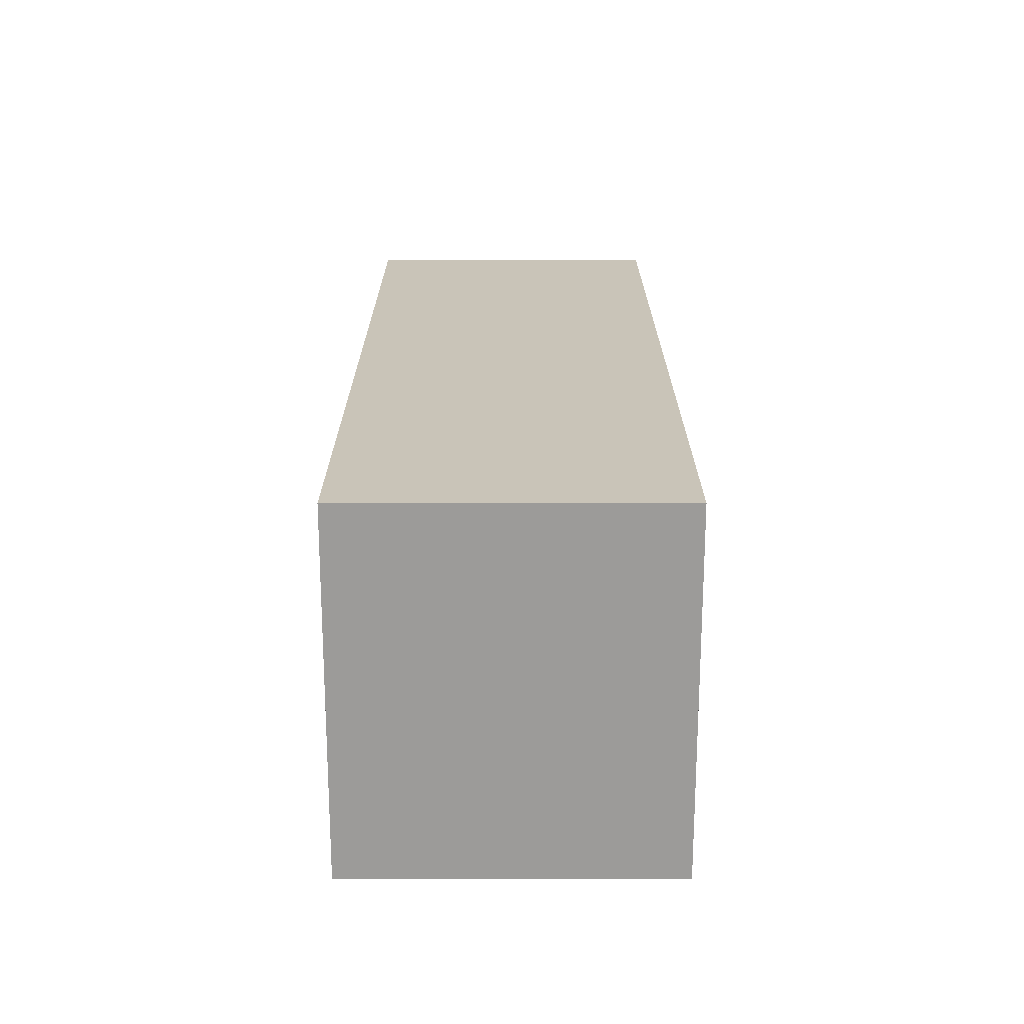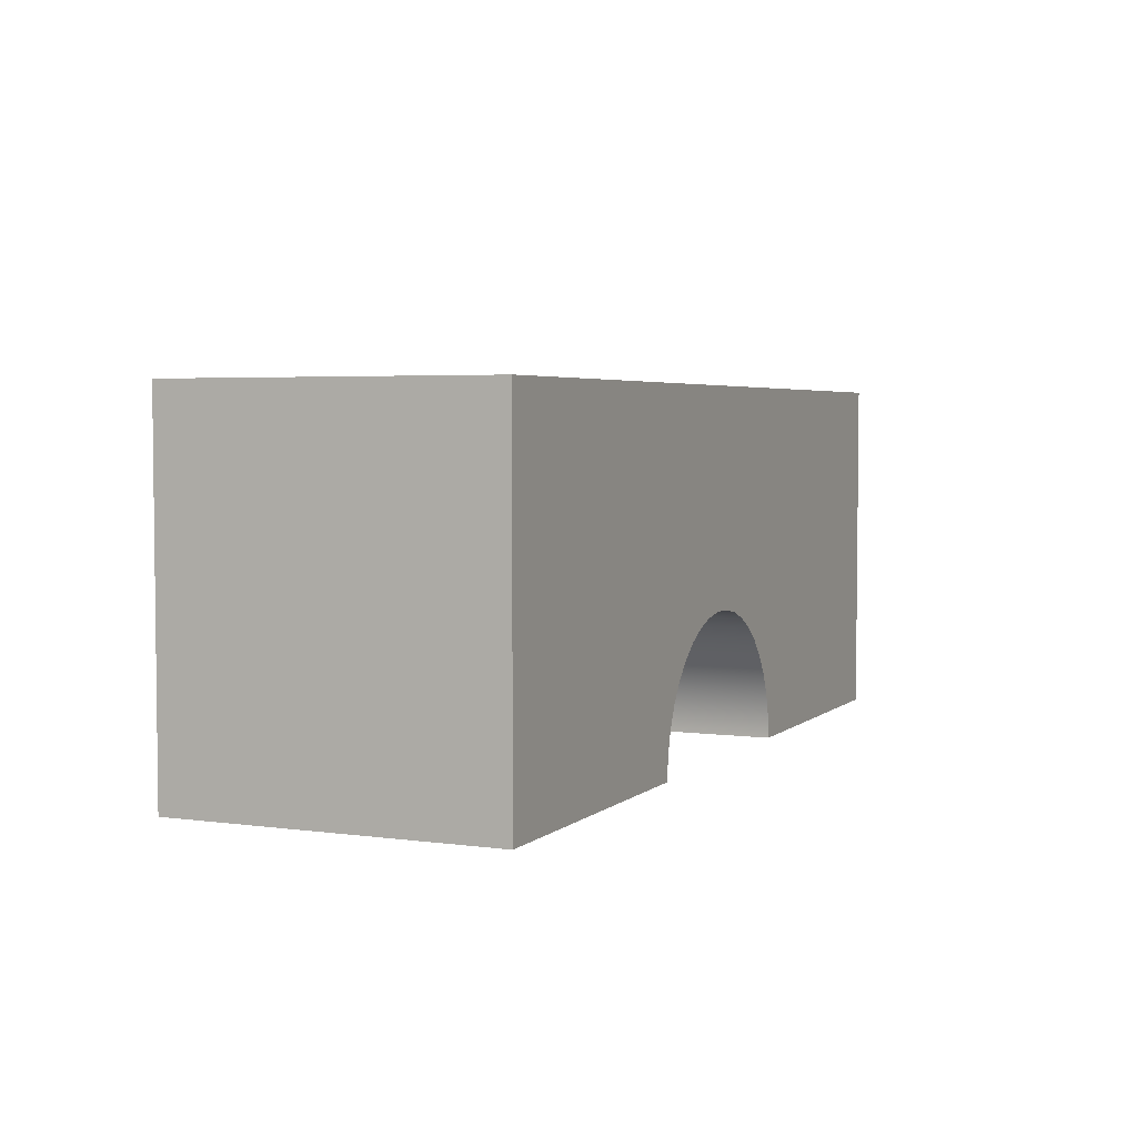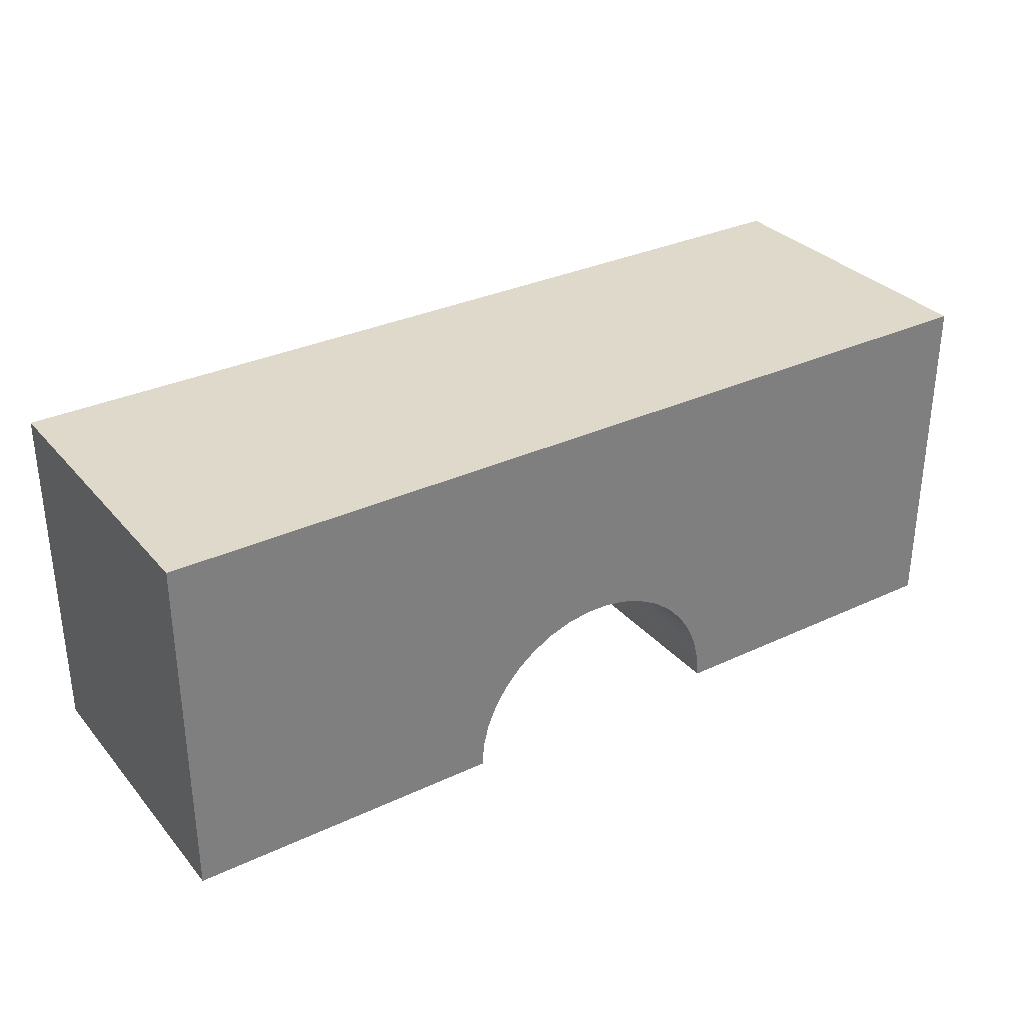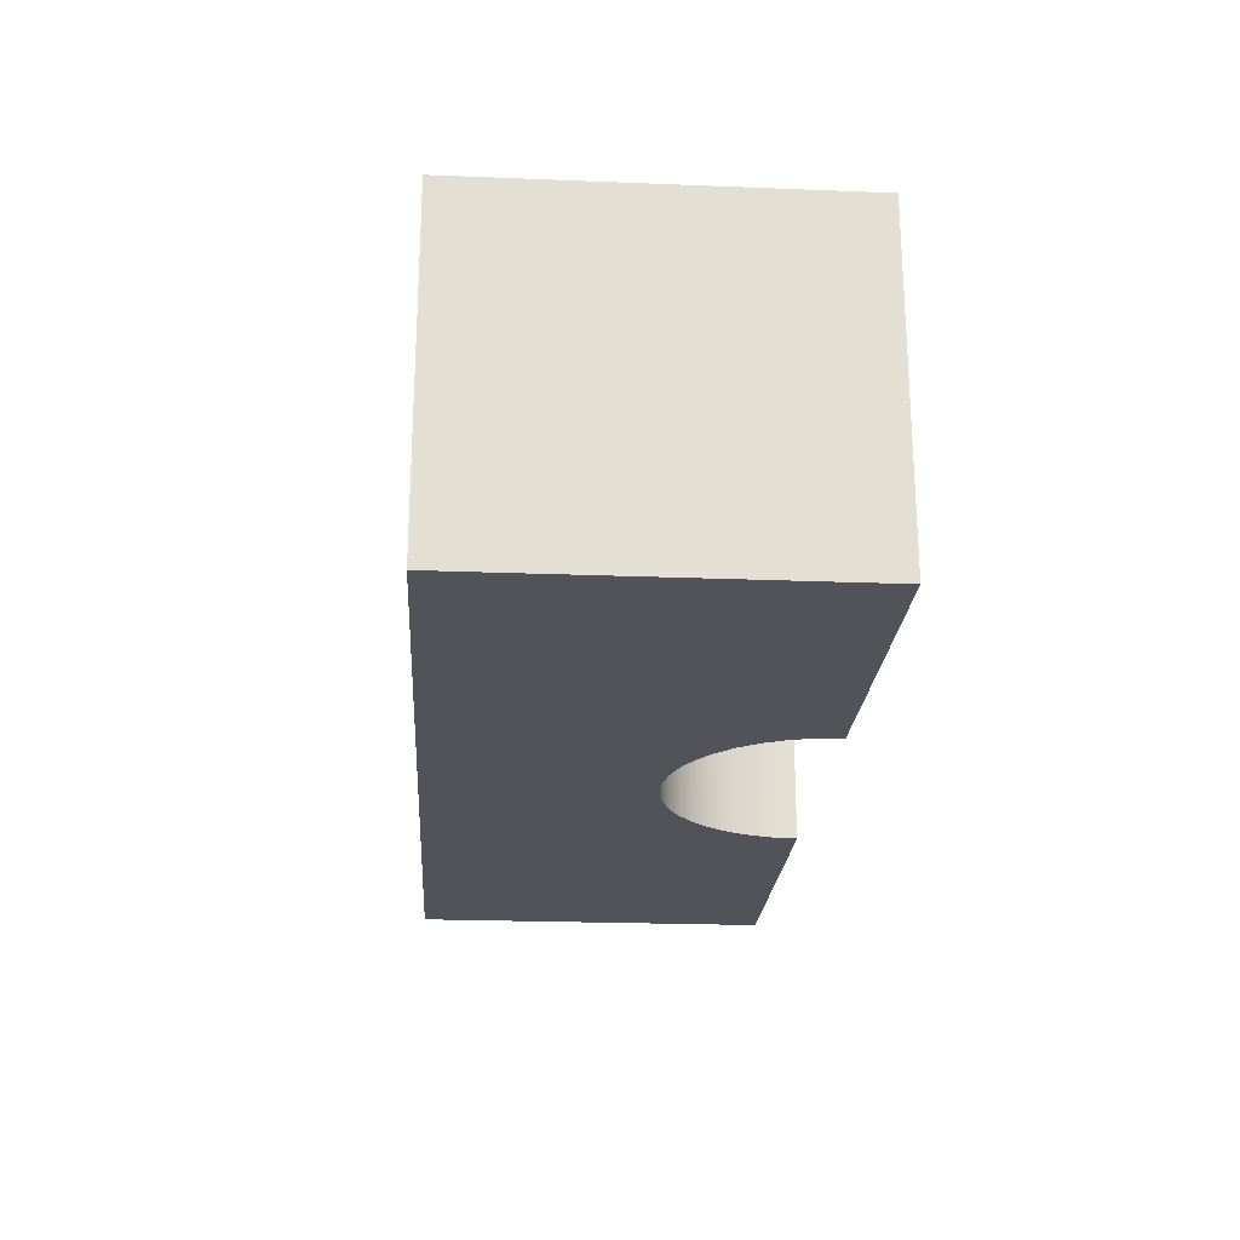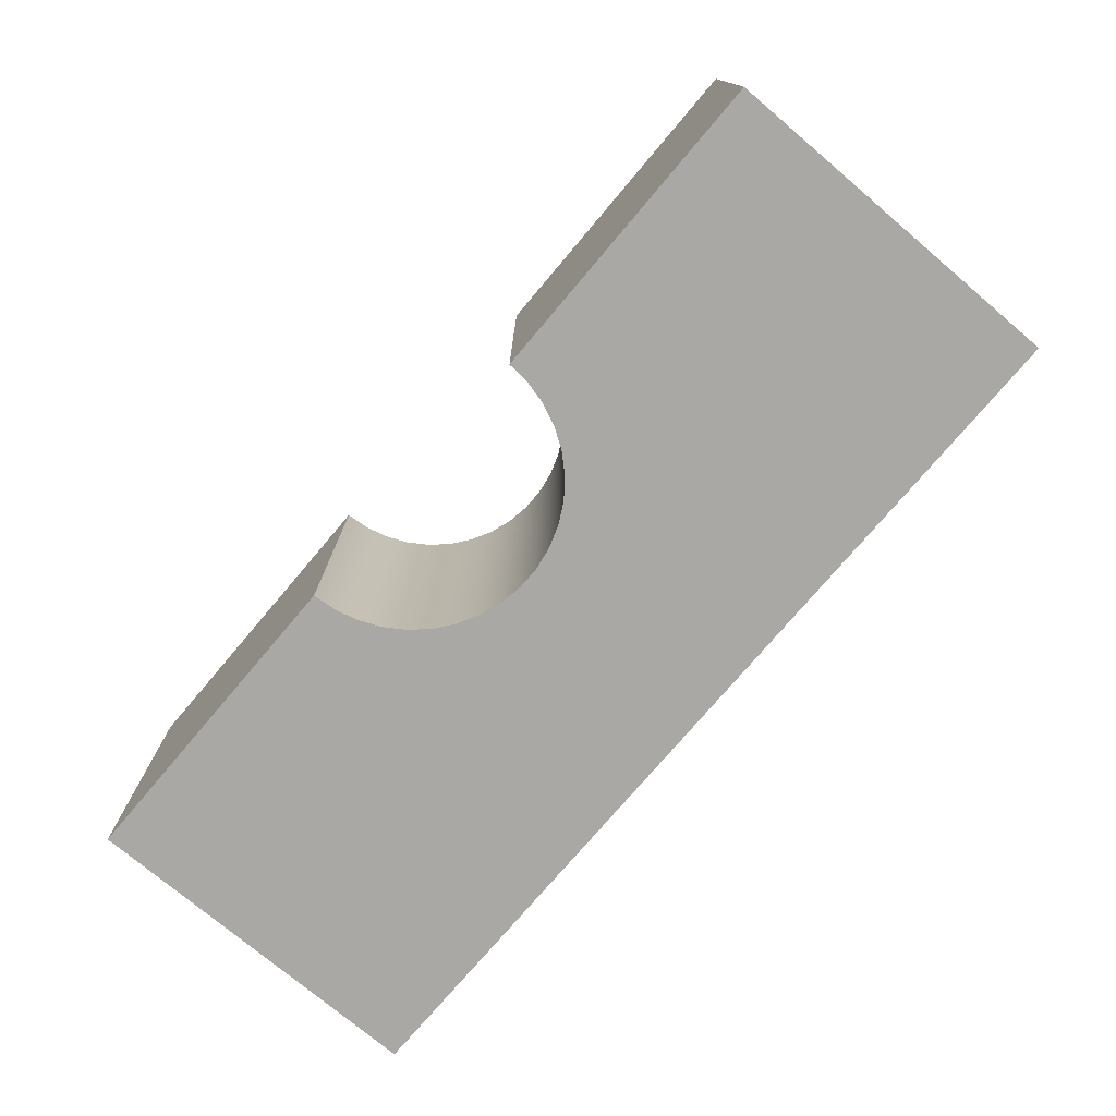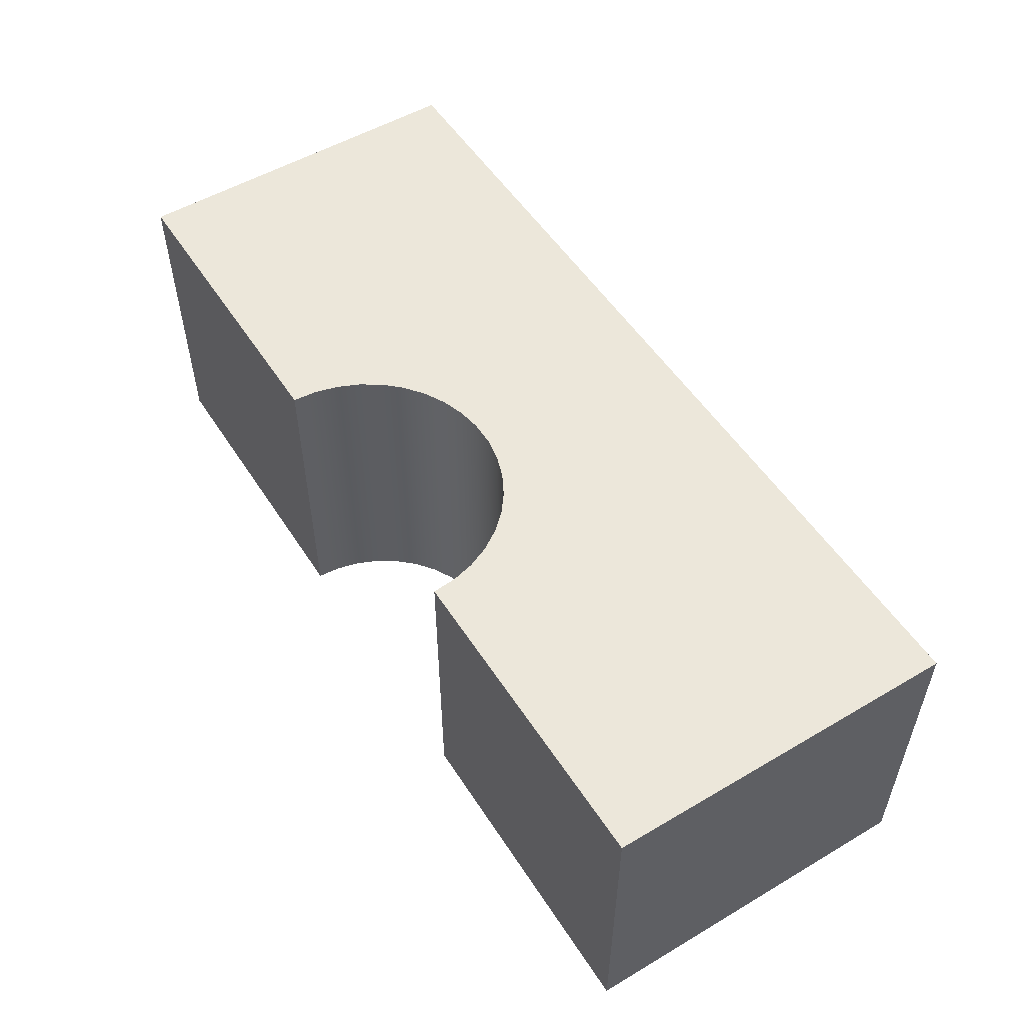
<metadata>
{"format":"obj","ext":"obj","renderer":"f3d","projection":"perspective","resolution":1024,"background":"white","views":[{"elev":20.2,"azim":90.0,"up":"+Z"},{"elev":4.0,"azim":-66.0,"up":"+Z"},{"elev":31.7,"azim":-33.4,"up":"+Z"},{"elev":-22.6,"azim":86.1,"up":"+Y"},{"elev":-75.2,"azim":-130.2,"up":"+Y"},{"elev":53.2,"azim":-122.2,"up":"+Y"}]}
</metadata>
<code>
v 10 -0.225 9.8
v 10.45 -0.225 9.8
v 10.45 -0.225 9.833
v 10.46 -0.225 9.865
v 10.47 -0.225 9.895
v 10.49 -0.225 9.923
v 10.51 -0.225 9.947
v 10.54 -0.225 9.967
v 10.57 -0.225 9.983
v 10.6 -0.225 9.994
v 10.63 -0.225 9.999
v 10.67 -0.225 9.999
v 10.7 -0.225 9.994
v 10.73 -0.225 9.983
v 10.76 -0.225 9.967
v 10.79 -0.225 9.947
v 10.81 -0.225 9.923
v 10.83 -0.225 9.895
v 10.84 -0.225 9.865
v 10.85 -0.225 9.833
v 10.85 -0.225 9.8
v 11.3 -0.225 9.8
v 11.3 -0.225 10.3
v 10 -0.225 10.3
v 10.45 -0.225 9.8
v 10.45 0.225 9.8
v 10.45 0.225 9.833
v 10.46 0.225 9.865
v 10.47 0.225 9.895
v 10.49 0.225 9.923
v 10.51 0.225 9.947
v 10.54 0.225 9.967
v 10.57 0.225 9.983
v 10.6 0.225 9.994
v 10.63 0.225 9.999
v 10.67 0.225 9.999
v 10.7 0.225 9.994
v 10.73 0.225 9.983
v 10.76 0.225 9.967
v 10.79 0.225 9.947
v 10.81 0.225 9.923
v 10.83 0.225 9.895
v 10.84 0.225 9.865
v 10.85 0.225 9.833
v 10.85 0.225 9.8
v 10.85 -0.225 9.8
v 10.85 -0.225 9.833
v 10.84 -0.225 9.865
v 10.83 -0.225 9.895
v 10.81 -0.225 9.923
v 10.79 -0.225 9.947
v 10.76 -0.225 9.967
v 10.73 -0.225 9.983
v 10.7 -0.225 9.994
v 10.67 -0.225 9.999
v 10.63 -0.225 9.999
v 10.6 -0.225 9.994
v 10.57 -0.225 9.983
v 10.54 -0.225 9.967
v 10.51 -0.225 9.947
v 10.49 -0.225 9.923
v 10.47 -0.225 9.895
v 10.46 -0.225 9.865
v 10.45 -0.225 9.833
v 10.85 -0.225 9.8
v 10.85 0.225 9.8
v 11.3 0.225 9.8
v 11.3 -0.225 9.8
v 11.3 -0.225 9.8
v 11.3 0.225 9.8
v 11.3 0.225 10.3
v 11.3 -0.225 10.3
v 11.3 -0.225 10.3
v 11.3 0.225 10.3
v 10 0.225 10.3
v 10 -0.225 10.3
v 10 -0.225 10.3
v 10 0.225 10.3
v 10 0.225 9.8
v 10 -0.225 9.8
v 10 -0.225 9.8
v 10 0.225 9.8
v 10.45 0.225 9.8
v 10.45 -0.225 9.8
v 10.45 0.225 9.8
v 10 0.225 9.8
v 10 0.225 10.3
v 11.3 0.225 10.3
v 11.3 0.225 9.8
v 10.85 0.225 9.8
v 10.85 0.225 9.833
v 10.84 0.225 9.865
v 10.83 0.225 9.895
v 10.81 0.225 9.923
v 10.79 0.225 9.947
v 10.76 0.225 9.967
v 10.73 0.225 9.983
v 10.7 0.225 9.994
v 10.67 0.225 9.999
v 10.63 0.225 9.999
v 10.6 0.225 9.994
v 10.57 0.225 9.983
v 10.54 0.225 9.967
v 10.51 0.225 9.947
v 10.49 0.225 9.923
v 10.47 0.225 9.895
v 10.46 0.225 9.865
v 10.45 0.225 9.833
g 7c32d714-e355-11ea-aab5-54bf646e7e1f
f 2 3 1
f 1 3 4
f 1 4 5
f 5 6 1
f 1 6 24
f 24 6 7
f 24 7 8
f 8 9 24
f 24 9 10
f 24 10 11
f 11 12 24
f 24 12 23
f 23 12 13
f 23 13 14
f 14 15 23
f 23 15 16
f 23 16 17
f 23 17 22
f 22 17 18
f 22 18 19
f 19 20 22
f 22 20 21
g 7c376ab0-e355-11ea-96b4-54bf646e7e1f
f 25 26 64
f 64 26 27
f 64 27 63
f 63 27 28
f 63 28 62
f 62 28 29
f 62 29 61
f 61 29 30
f 61 30 60
f 60 30 31
f 60 31 59
f 59 31 32
f 59 32 58
f 58 32 33
f 58 33 57
f 57 33 34
f 57 34 56
f 56 34 35
f 56 35 55
f 55 35 36
f 55 36 54
f 54 36 37
f 54 37 53
f 53 37 38
f 53 38 52
f 52 38 39
f 52 39 51
f 51 39 40
f 51 40 50
f 50 40 41
f 50 41 49
f 49 41 42
f 49 42 48
f 48 42 43
f 48 43 47
f 47 43 44
f 47 44 46
f 46 44 45
g 7c3bfe52-e355-11ea-b0e0-54bf646e7e1f
f 66 67 65
f 65 67 68
g 7c401cc0-e355-11ea-9334-54bf646e7e1f
f 70 71 69
f 69 71 72
g 7c443b36-e355-11ea-becb-54bf646e7e1f
f 74 75 73
f 73 75 76
g 7c48a7d2-e355-11ea-ab56-54bf646e7e1f
f 78 79 77
f 77 79 80
g 7c54671e-e355-11ea-b2fc-54bf646e7e1f
f 82 83 81
f 81 83 84
g 7c5996e4-e355-11ea-bda5-54bf646e7e1f
f 85 86 108
f 108 86 107
f 107 86 106
f 106 86 105
f 105 86 87
f 105 87 104
f 104 87 103
f 103 87 102
f 102 87 101
f 101 87 100
f 100 87 88
f 100 88 99
f 99 88 98
f 98 88 97
f 97 88 96
f 96 88 95
f 95 88 94
f 94 88 89
f 94 89 93
f 93 89 92
f 92 89 91
f 91 89 90

</code>
